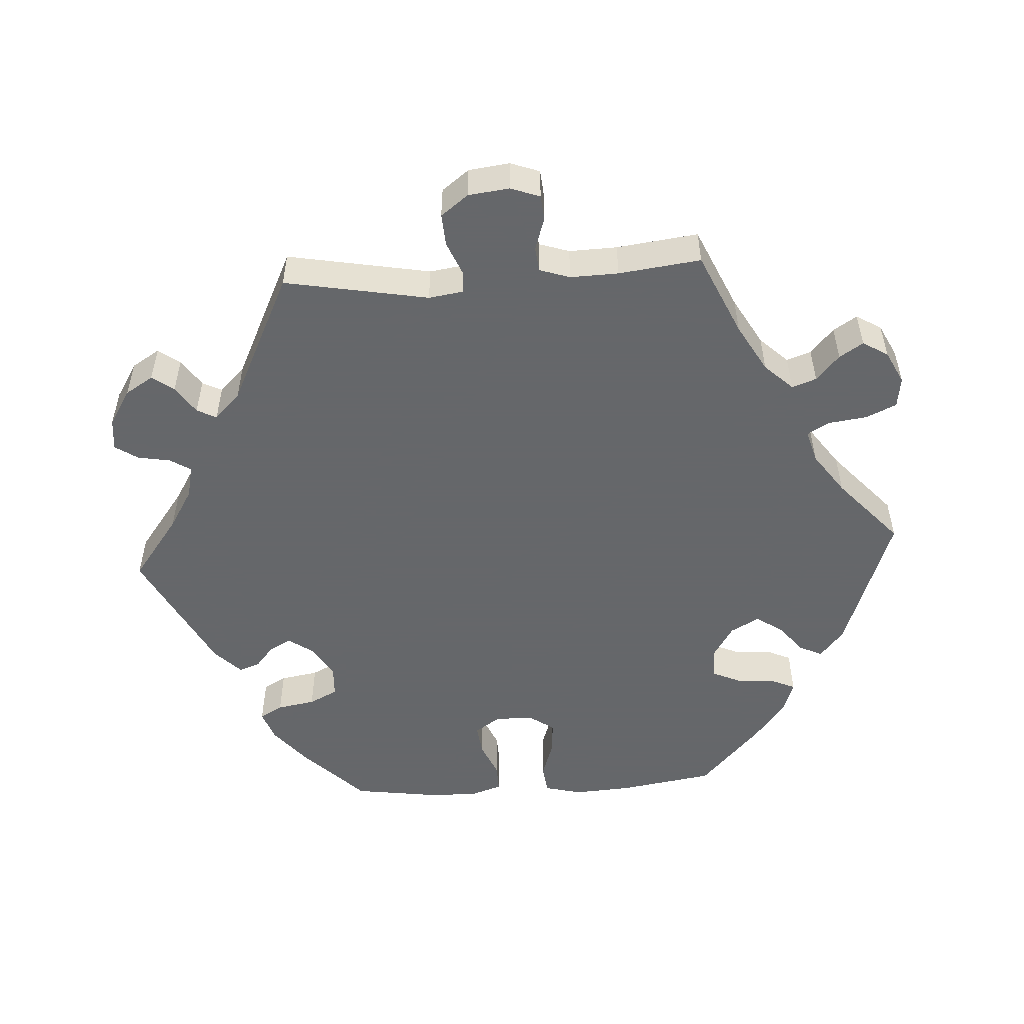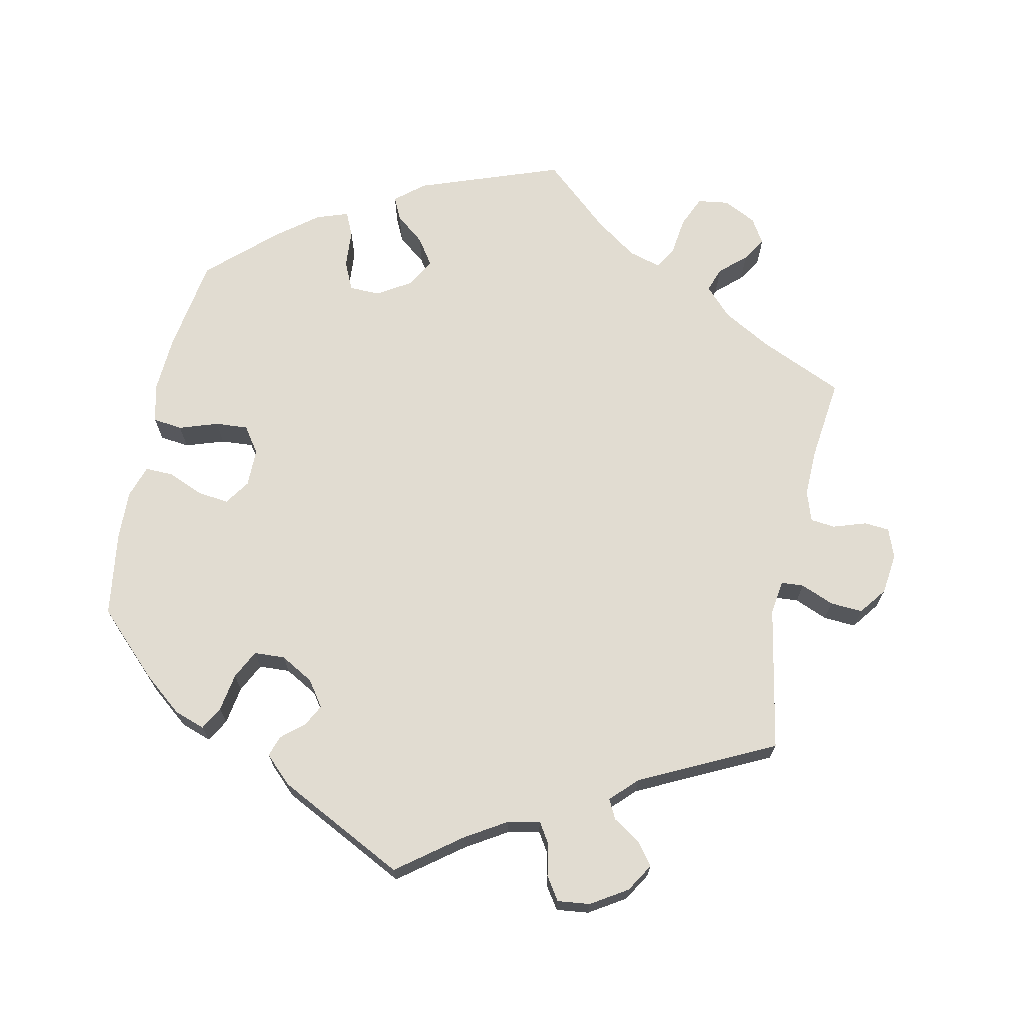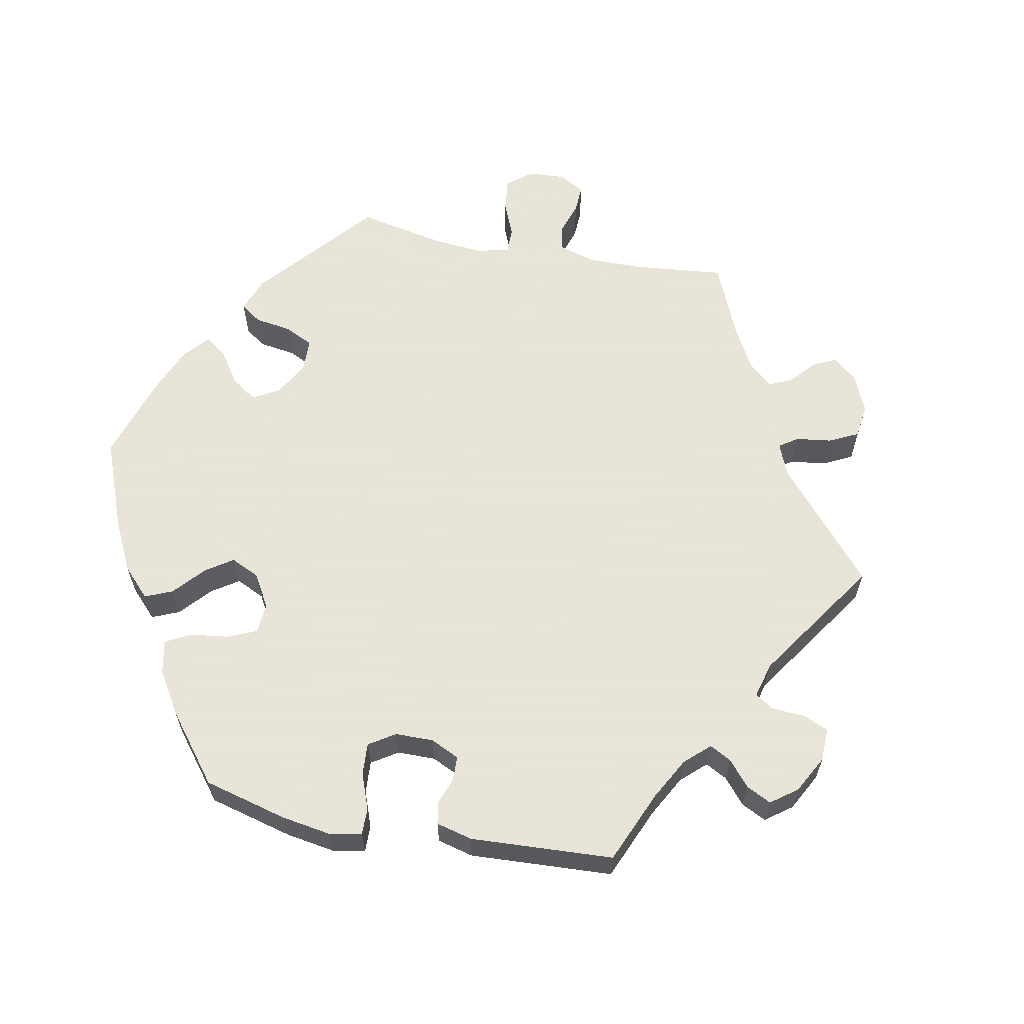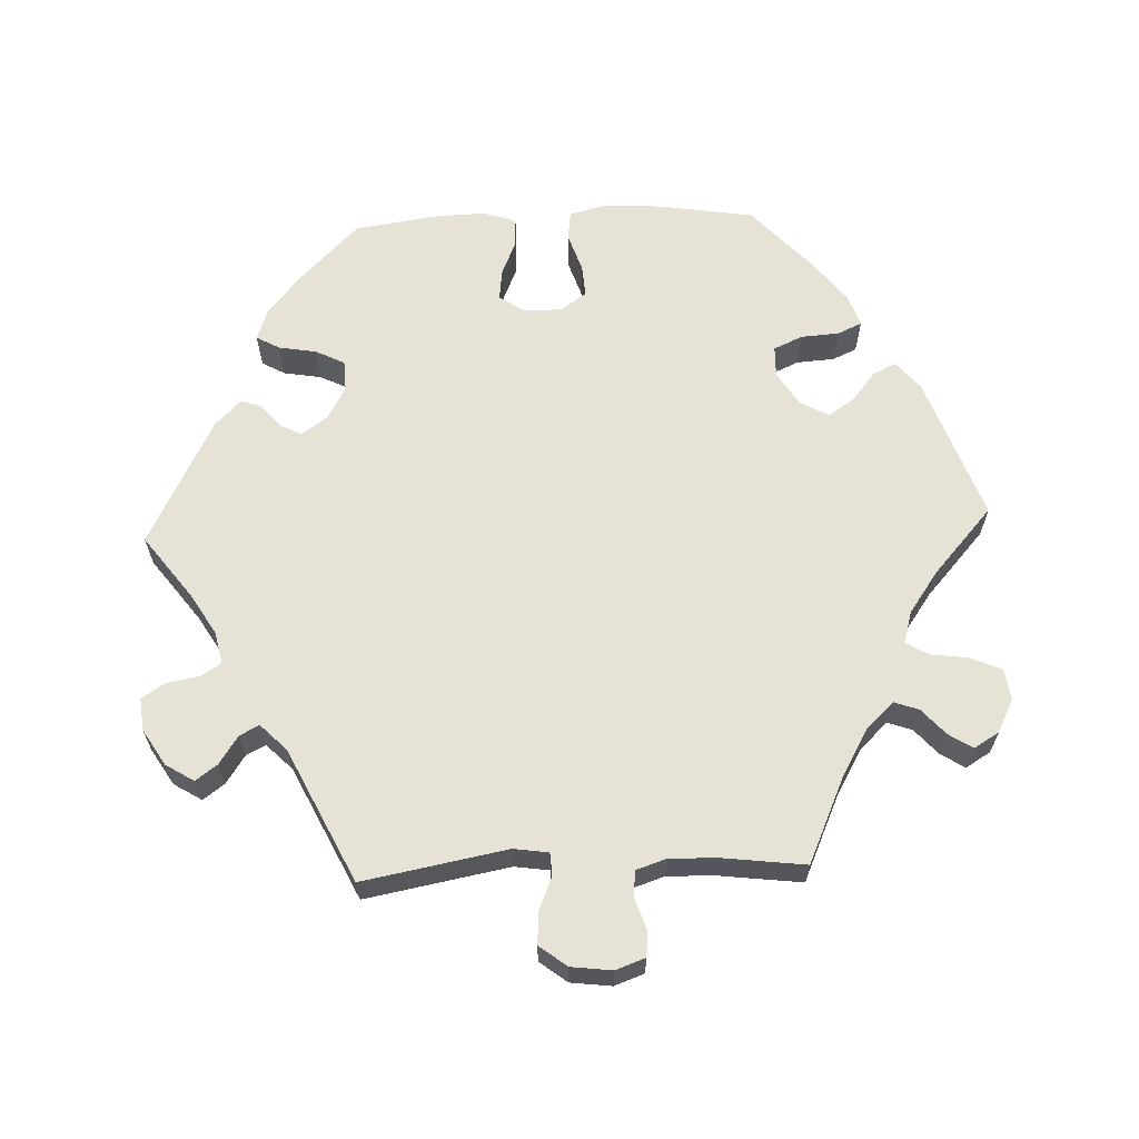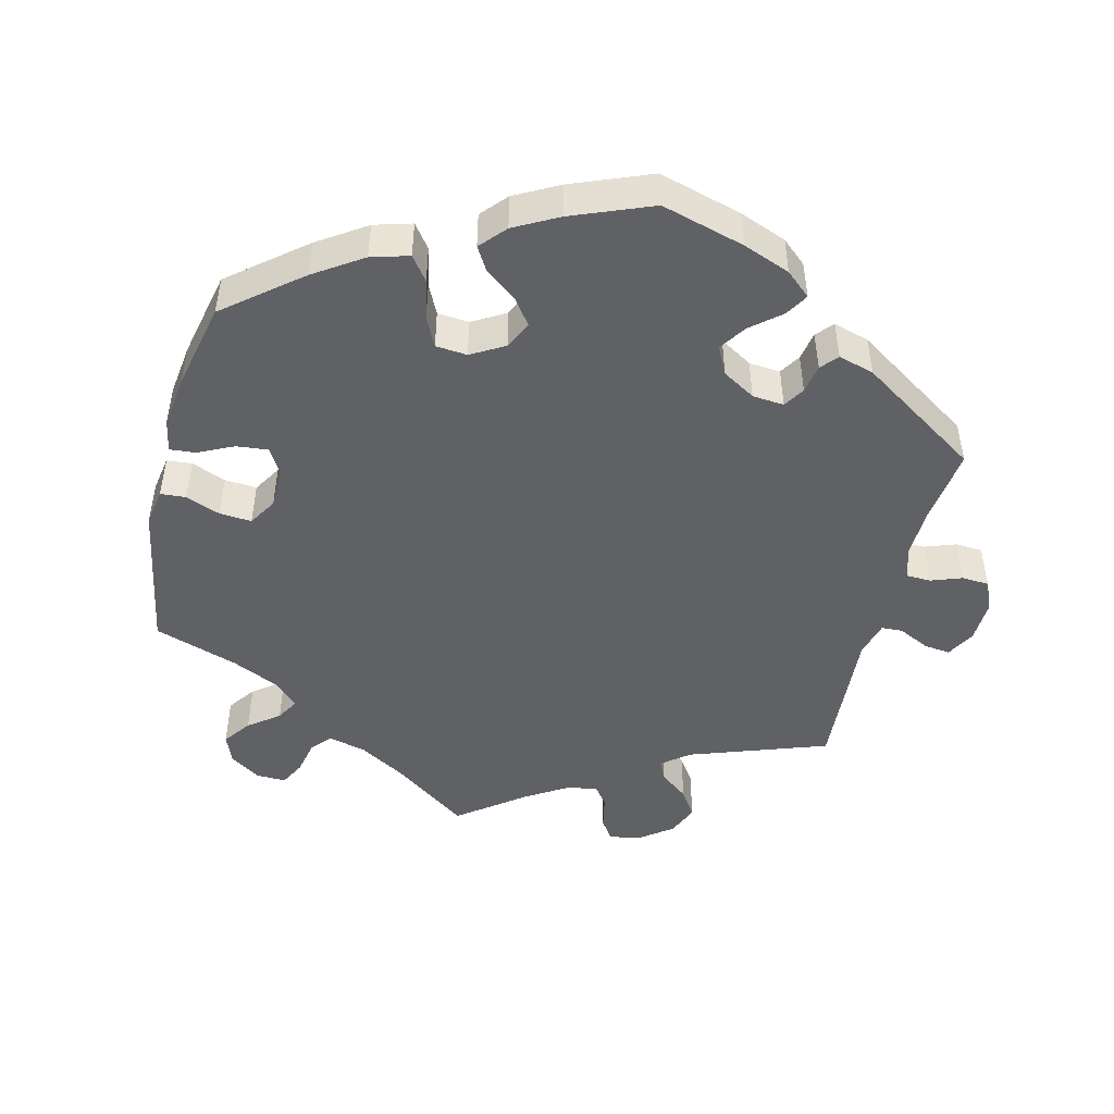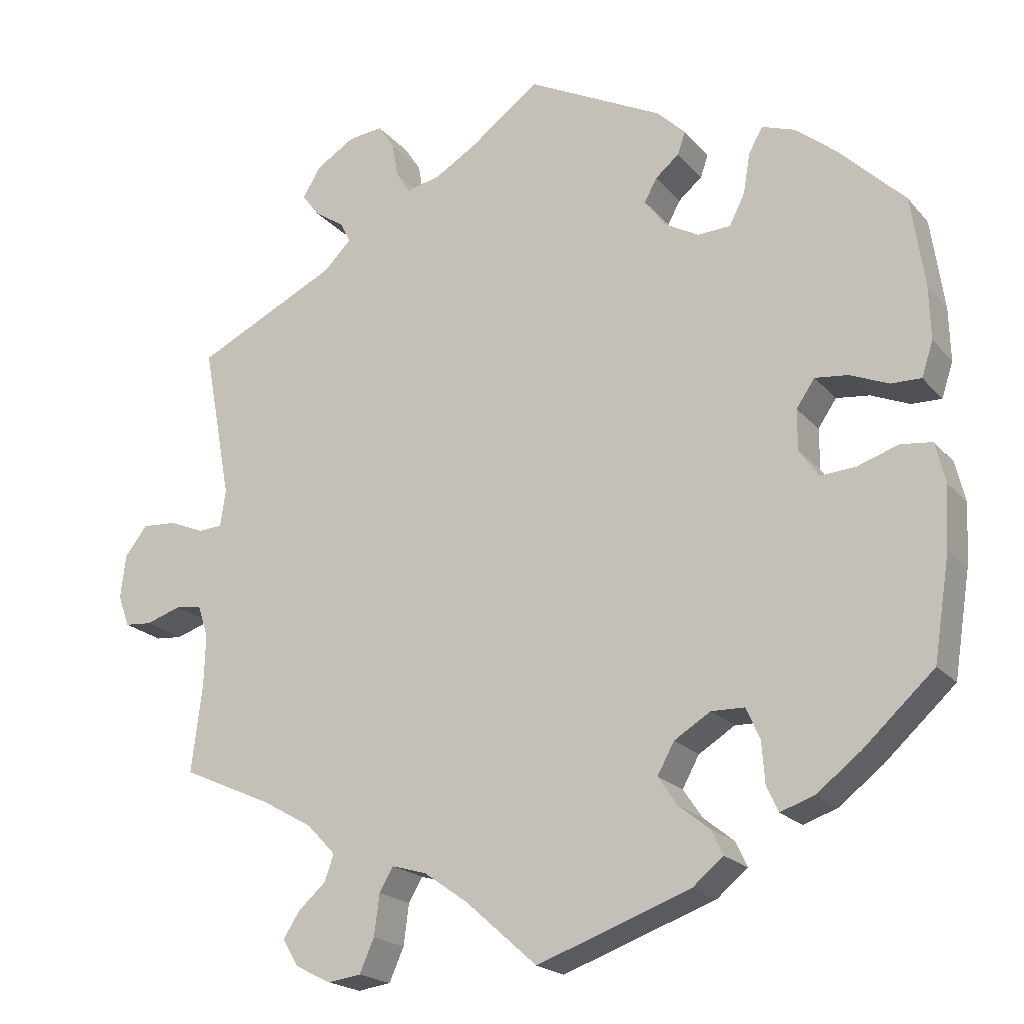
<metadata>
{"format":"obj","ext":"obj","renderer":"f3d","projection":"perspective","resolution":1024,"background":"white","views":[{"elev":-52.0,"azim":93.6,"up":"+Y"},{"elev":69.2,"azim":11.7,"up":"+Y"},{"elev":61.4,"azim":-19.0,"up":"+Y"},{"elev":63.7,"azim":87.7,"up":"+Y"},{"elev":-47.4,"azim":-74.0,"up":"+Y"},{"elev":-20.1,"azim":-151.8,"up":"+Z"}]}
</metadata>
<code>
v -0.415 0.07 0.373
v -0.361 0.07 0.417
v -0.318 0.07 0.432
v -0.3 0.07 0.4
v -0.291 0.07 0.347
v -0.271 0.07 0.307
v -0.228 0.07 0.305
v -0.182 0.07 0.331
v -0.157 0.07 0.367
v -0.173 0.07 0.397
v -0.204 0.07 0.423
v -0.214 0.07 0.452
v -0.177 0.07 0.488
v 0 0.07 0.578
v 0.088 0.07 0.512
v 0.144 0.07 0.478
v 0.189 0.07 0.468
v 0.207 0.07 0.497
v 0.215 0.07 0.542
v 0.236 0.07 0.574
v 0.281 0.07 0.569
v 0.331 0.07 0.538
v 0.355 0.07 0.499
v 0.333 0.07 0.469
v 0.294 0.07 0.443
v 0.28 0.07 0.416
v 0.316 0.07 0.38
v 0.501 0.07 0.29
v 0.464 0.07 0.09
v 0.471 0.07 0.042
v 0.502 0.07 0.04
v 0.548 0.07 0.059
v 0.593 0.07 0.062
v 0.622 0.07 0.024
v 0.629 0.07 -0.033
v 0.614 0.07 -0.074
v 0.579 0.07 -0.077
v 0.533 0.07 -0.062
v 0.499 0.07 -0.066
v 0.485 0.07 -0.108
v 0.487 0.07 -0.175
v 0.501 0.07 -0.289
v 0.385 0.07 -0.341
v 0.318 0.07 -0.379
v 0.281 0.07 -0.418
v 0.293 0.07 -0.452
v 0.329 0.07 -0.484
v 0.35 0.07 -0.517
v 0.329 0.07 -0.552
v 0.283 0.07 -0.575
v 0.24 0.07 -0.569
v 0.221 0.07 -0.526
v 0.214 0.07 -0.473
v 0.196 0.07 -0.442
v 0.151 0.07 -0.455
v 0.093 0.07 -0.496
v 0.001 0.07 -0.578
v -0.198 0.07 -0.507
v -0.238 0.07 -0.474
v -0.223 0.07 -0.442
v -0.183 0.07 -0.41
v -0.158 0.07 -0.373
v -0.18 0.07 -0.333
v -0.227 0.07 -0.304
v -0.27 0.07 -0.305
v -0.288 0.07 -0.345
v -0.292 0.07 -0.399
v -0.307 0.07 -0.432
v -0.351 0.07 -0.417
v -0.408 0.07 -0.373
v -0.5 0.07 -0.289
v -0.521 0.07 -0.157
v -0.526 0.07 -0.077
v -0.513 0.07 -0.024
v -0.472 0.07 -0.019
v -0.418 0.07 -0.037
v -0.373 0.07 -0.04
v -0.348 0.07 -0.004
v -0.348 0.07 0.049
v -0.372 0.07 0.084
v -0.415 0.07 0.079
v -0.465 0.07 0.058
v -0.504 0.07 0.057
v -0.519 0.07 0.102
v -0.517 0.07 0.171
v -0.5 0.07 0.289
v -0.415 0 0.373
v -0.361 0 0.417
v -0.318 0 0.432
v -0.3 0 0.4
v -0.291 0 0.347
v -0.271 0 0.307
v -0.228 0 0.305
v -0.182 0 0.331
v -0.157 0 0.367
v -0.173 0 0.397
v -0.204 0 0.423
v -0.214 0 0.452
v -0.177 0 0.488
v 0 0 0.578
v 0.088 0 0.512
v 0.144 0 0.478
v 0.189 0 0.468
v 0.207 0 0.497
v 0.215 0 0.542
v 0.236 0 0.574
v 0.281 0 0.569
v 0.331 0 0.538
v 0.355 0 0.499
v 0.333 0 0.469
v 0.294 0 0.443
v 0.28 0 0.416
v 0.316 0 0.38
v 0.501 0 0.29
v 0.464 0 0.09
v 0.471 0 0.042
v 0.502 0 0.04
v 0.548 0 0.059
v 0.593 0 0.062
v 0.622 0 0.024
v 0.629 0 -0.033
v 0.614 0 -0.074
v 0.579 0 -0.077
v 0.533 0 -0.062
v 0.499 0 -0.066
v 0.485 0 -0.108
v 0.487 0 -0.175
v 0.501 0 -0.289
v 0.385 0 -0.341
v 0.318 0 -0.379
v 0.281 0 -0.418
v 0.293 0 -0.452
v 0.329 0 -0.484
v 0.35 0 -0.517
v 0.329 0 -0.552
v 0.283 0 -0.575
v 0.24 0 -0.569
v 0.221 0 -0.526
v 0.214 0 -0.473
v 0.196 0 -0.442
v 0.151 0 -0.455
v 0.093 0 -0.496
v 0.001 0 -0.578
v -0.198 0 -0.507
v -0.238 0 -0.474
v -0.223 0 -0.442
v -0.183 0 -0.41
v -0.158 0 -0.373
v -0.18 0 -0.333
v -0.227 0 -0.304
v -0.27 0 -0.305
v -0.288 0 -0.345
v -0.292 0 -0.399
v -0.307 0 -0.432
v -0.351 0 -0.417
v -0.408 0 -0.373
v -0.5 0 -0.289
v -0.521 0 -0.157
v -0.526 0 -0.077
v -0.513 0 -0.024
v -0.472 0 -0.019
v -0.418 0 -0.037
v -0.373 0 -0.04
v -0.348 0 -0.004
v -0.348 0 0.049
v -0.372 0 0.084
v -0.415 0 0.079
v -0.465 0 0.058
v -0.504 0 0.057
v -0.519 0 0.102
v -0.517 0 0.171
v -0.5 0 0.289
f 81 82 83 84
f 80 81 84 85
f 73 74 75 76
f 73 76 77
f 72 73 77
f 71 72 77
f 70 71 77 78
f 66 67 68 69
f 65 66 69 70
f 58 59 60 61
f 56 57 58 61
f 55 56 61 62
f 54 55 62 63
f 50 51 52 53
f 50 53 54
f 49 50 54
f 46 47 48 49
f 46 49 54
f 45 46 54 63
f 41 42 43
f 40 41 43 44
f 39 40 44 45
f 35 36 37 38
f 35 38 39
f 34 35 39
f 31 32 33 34
f 30 31 34 39
f 27 28 29
f 26 27 29 30
f 22 23 24 25
f 22 25 26
f 21 22 26
f 18 19 20 21
f 17 18 21 26
f 16 17 26 30
f 12 13 14 15
f 10 11 12 15
f 9 10 15 16
f 8 9 16 30
f 2 3 4 5
f 2 5 6
f 1 2 6
f 80 85 86 1
f 65 70 78
f 64 65 78 79
f 63 64 79
f 45 63 79
f 7 8 30 39
f 6 7 39 45
f 45 79 80
f 1 6 45 80
f 170 169 168 167
f 171 170 167 166
f 162 161 160 159
f 163 162 159
f 163 159 158
f 163 158 157
f 164 163 157 156
f 155 154 153 152
f 156 155 152 151
f 147 146 145 144
f 147 144 143 142
f 148 147 142 141
f 149 148 141 140
f 139 138 137 136
f 140 139 136
f 140 136 135
f 135 134 133 132
f 140 135 132
f 149 140 132 131
f 129 128 127
f 130 129 127 126
f 131 130 126 125
f 124 123 122 121
f 125 124 121
f 125 121 120
f 120 119 118 117
f 125 120 117 116
f 115 114 113
f 116 115 113 112
f 111 110 109 108
f 112 111 108
f 112 108 107
f 107 106 105 104
f 112 107 104 103
f 116 112 103 102
f 101 100 99 98
f 101 98 97 96
f 102 101 96 95
f 116 102 95 94
f 91 90 89 88
f 92 91 88
f 92 88 87
f 87 172 171 166
f 164 156 151
f 165 164 151 150
f 165 150 149
f 165 149 131
f 125 116 94 93
f 131 125 93 92
f 166 165 131
f 166 131 92 87
f 1 87 88 2
f 2 88 89 3
f 3 89 90 4
f 4 90 91 5
f 5 91 92 6
f 6 92 93 7
f 7 93 94 8
f 8 94 95 9
f 9 95 96 10
f 10 96 97 11
f 11 97 98 12
f 12 98 99 13
f 13 99 100 14
f 14 100 101 15
f 15 101 102 16
f 16 102 103 17
f 17 103 104 18
f 18 104 105 19
f 19 105 106 20
f 20 106 107 21
f 21 107 108 22
f 22 108 109 23
f 23 109 110 24
f 24 110 111 25
f 25 111 112 26
f 26 112 113 27
f 27 113 114 28
f 28 114 115 29
f 29 115 116 30
f 30 116 117 31
f 31 117 118 32
f 32 118 119 33
f 33 119 120 34
f 34 120 121 35
f 35 121 122 36
f 36 122 123 37
f 37 123 124 38
f 38 124 125 39
f 39 125 126 40
f 40 126 127 41
f 41 127 128 42
f 42 128 129 43
f 43 129 130 44
f 44 130 131 45
f 45 131 132 46
f 46 132 133 47
f 47 133 134 48
f 48 134 135 49
f 49 135 136 50
f 50 136 137 51
f 51 137 138 52
f 52 138 139 53
f 53 139 140 54
f 54 140 141 55
f 55 141 142 56
f 56 142 143 57
f 57 143 144 58
f 58 144 145 59
f 59 145 146 60
f 60 146 147 61
f 61 147 148 62
f 62 148 149 63
f 63 149 150 64
f 64 150 151 65
f 65 151 152 66
f 66 152 153 67
f 67 153 154 68
f 68 154 155 69
f 69 155 156 70
f 70 156 157 71
f 71 157 158 72
f 72 158 159 73
f 73 159 160 74
f 74 160 161 75
f 75 161 162 76
f 76 162 163 77
f 77 163 164 78
f 78 164 165 79
f 79 165 166 80
f 80 166 167 81
f 81 167 168 82
f 82 168 169 83
f 83 169 170 84
f 84 170 171 85
f 85 171 172 86
f 86 172 87 1

</code>
